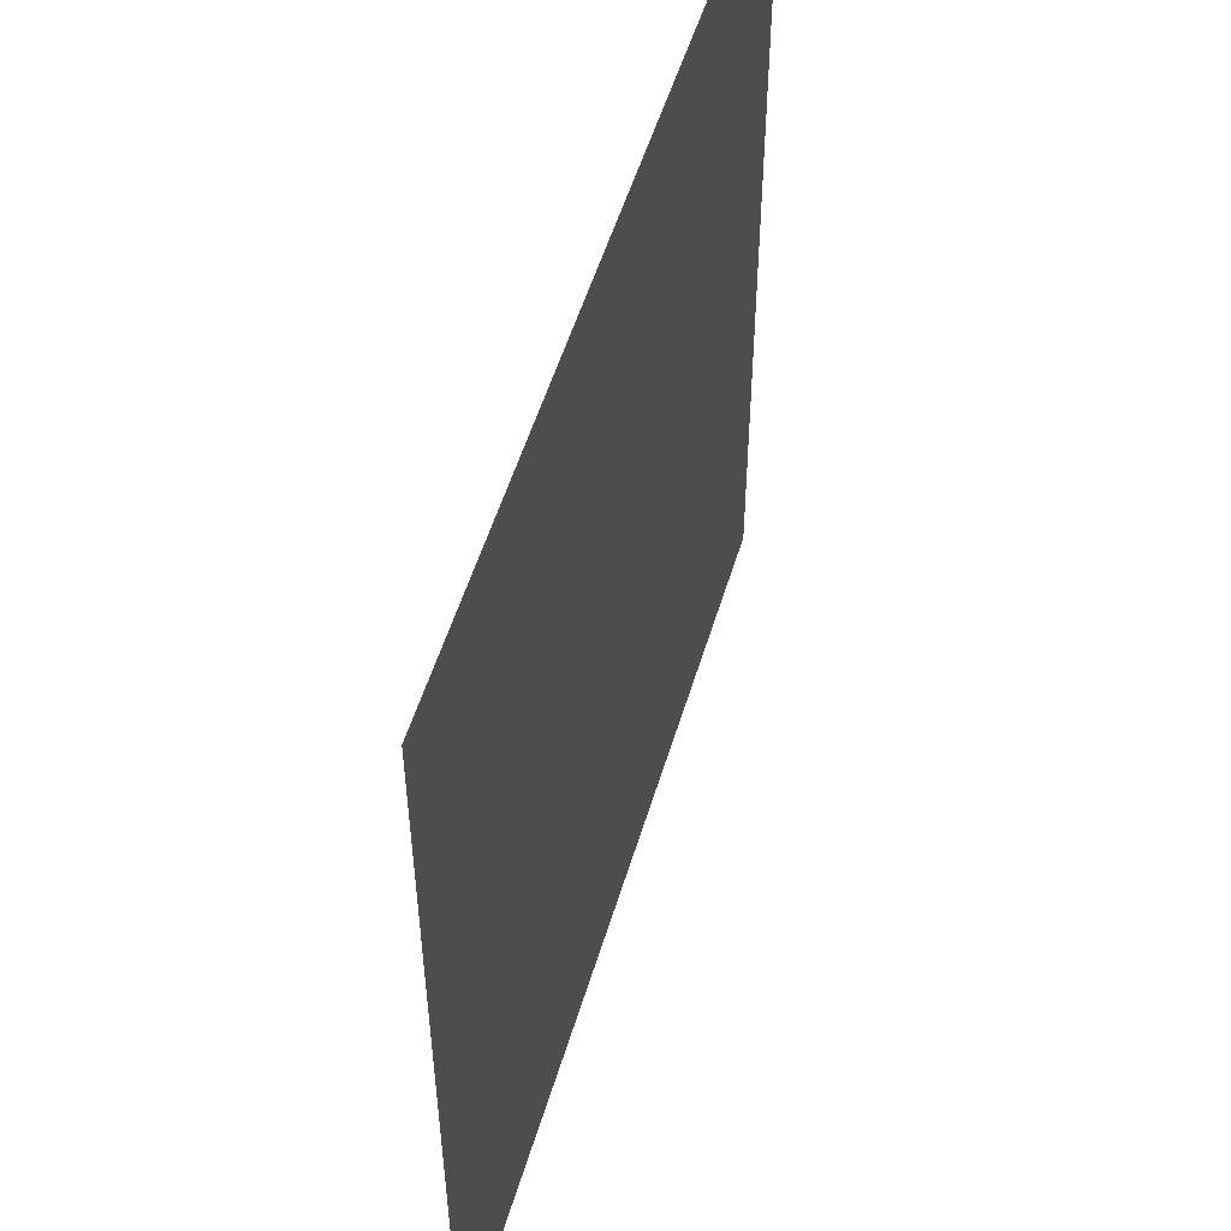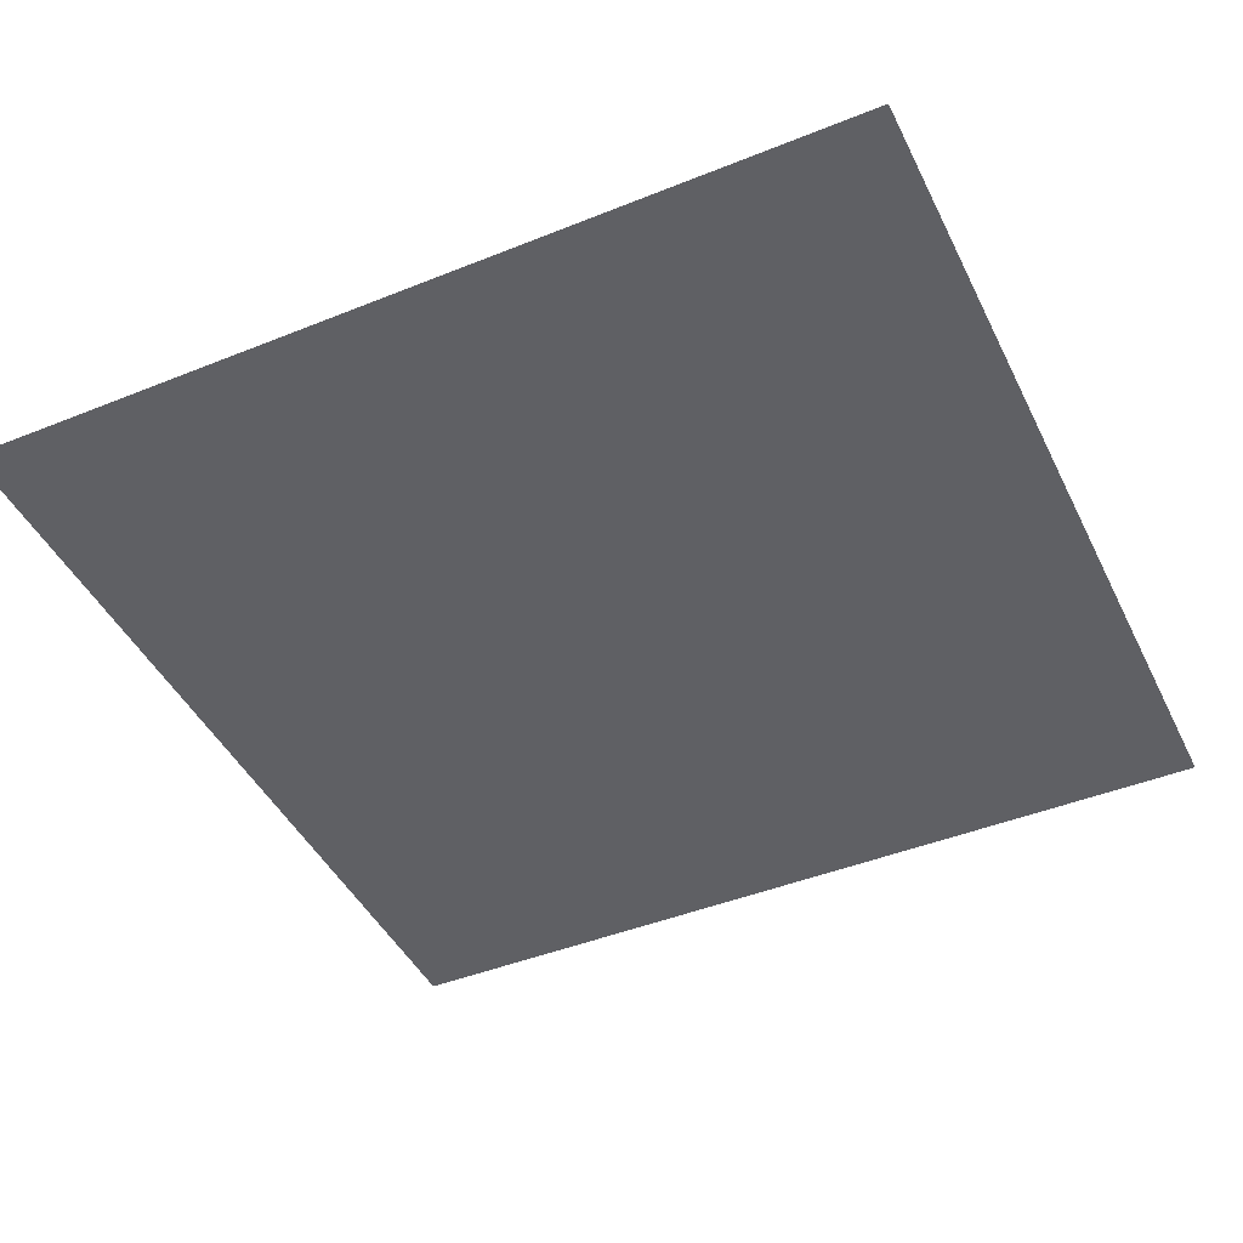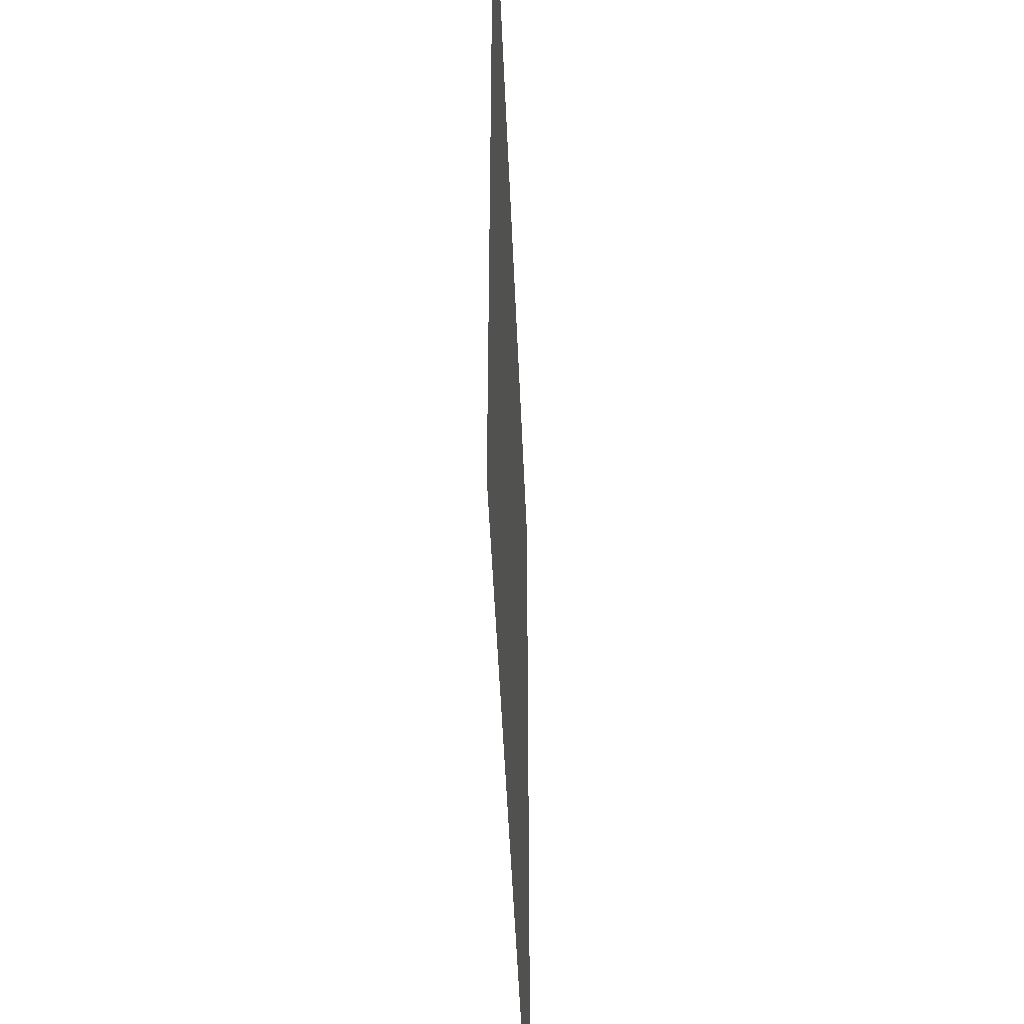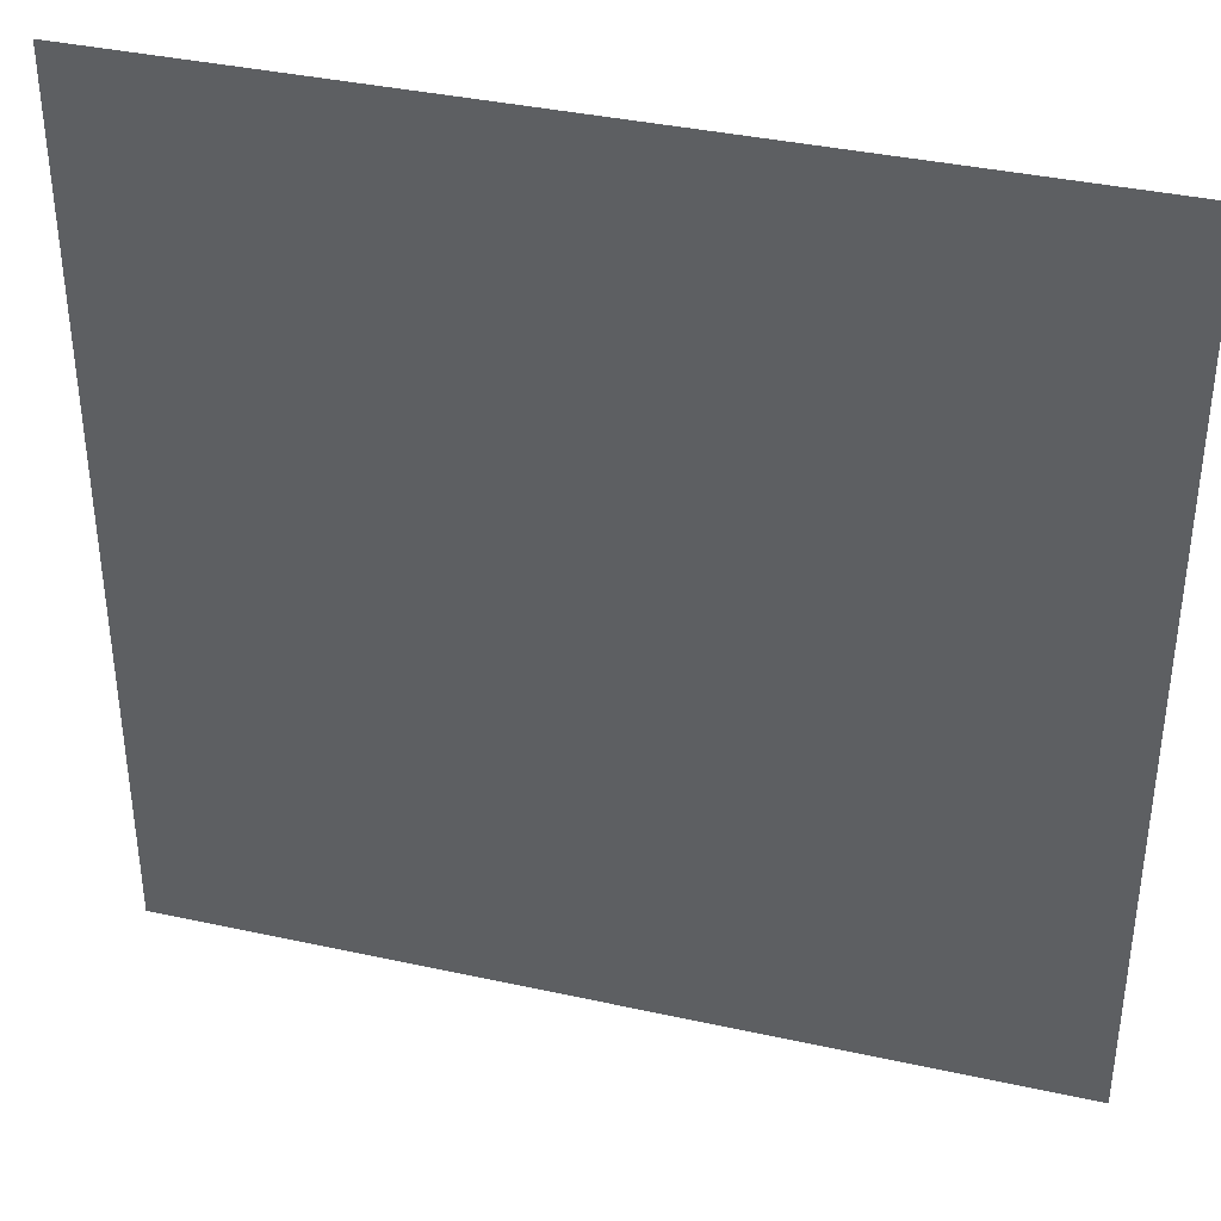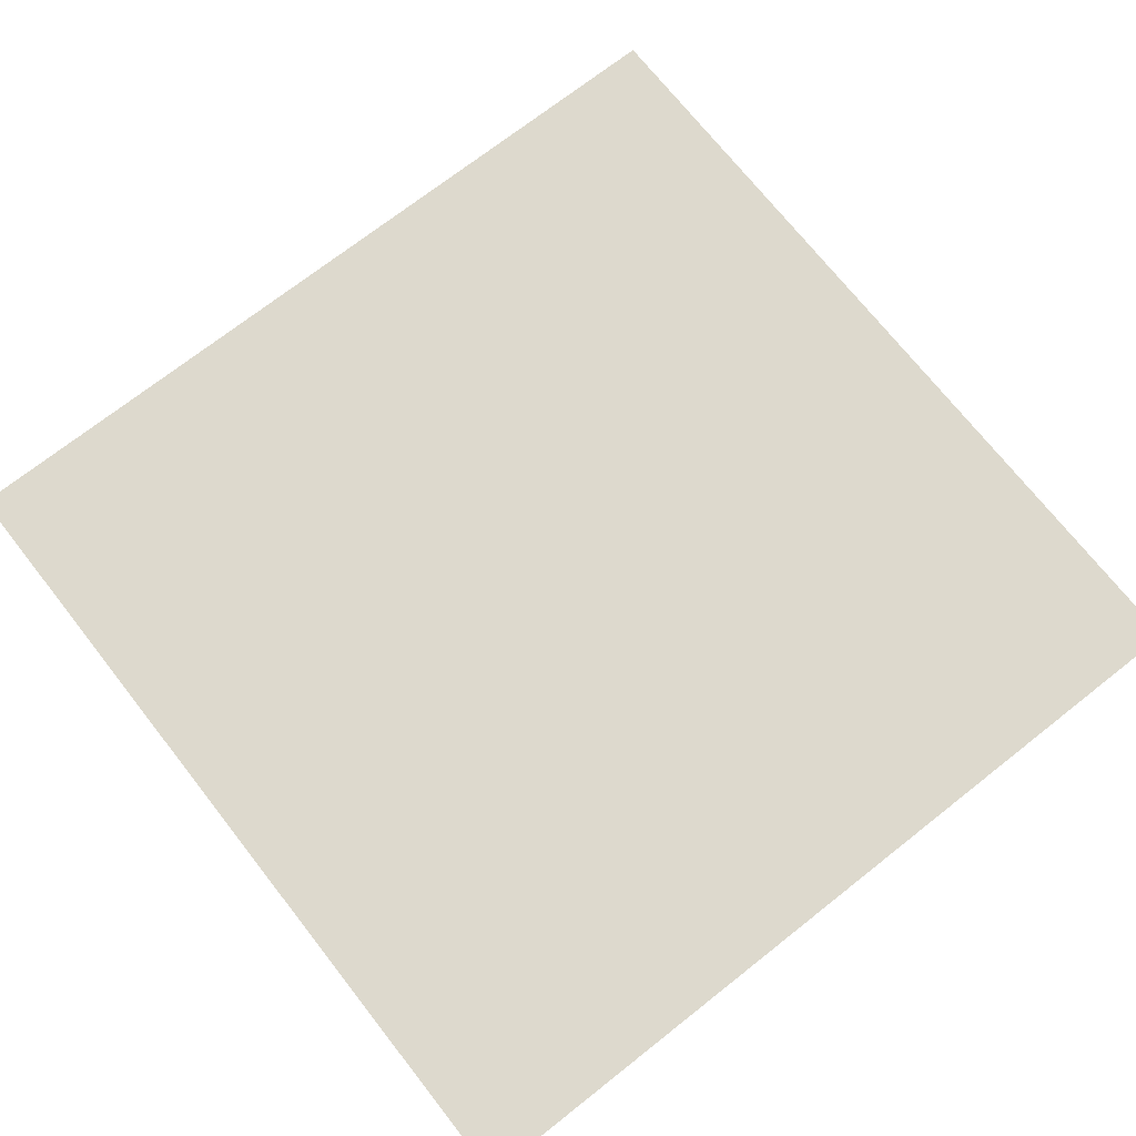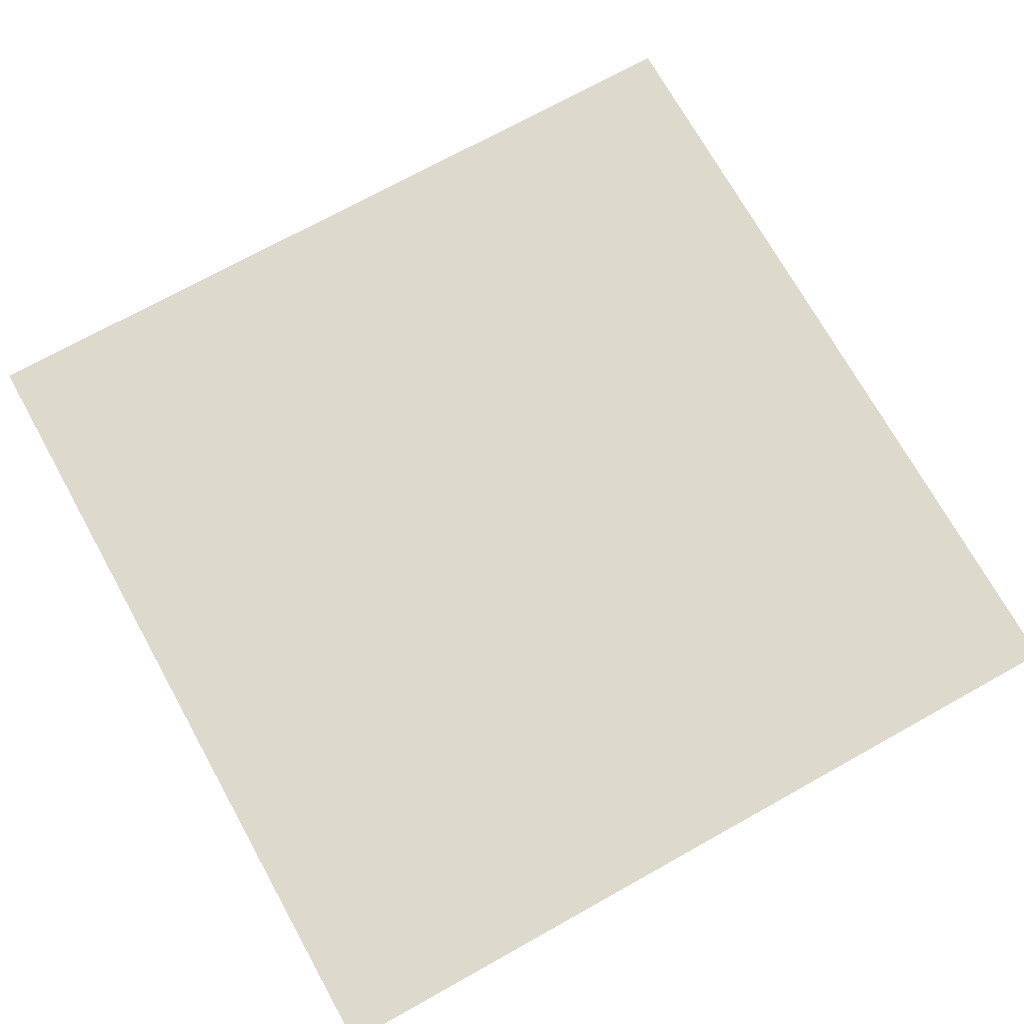
<metadata>
{"format":"obj","ext":"obj","renderer":"f3d","projection":"perspective","resolution":1024,"background":"white","views":[{"elev":53.4,"azim":-73.4,"up":"+Y"},{"elev":-44.6,"azim":-154.9,"up":"+Z"},{"elev":-47.1,"azim":-87.7,"up":"+Y"},{"elev":38.0,"azim":15.6,"up":"+Y"},{"elev":71.9,"azim":51.8,"up":"+Z"},{"elev":72.0,"azim":-119.1,"up":"+Z"}]}
</metadata>
<code>
v -5 -5 -8
v 5 -5 -8
v -5 5 -8
v 5 5 -8
f 2 3 1
f 2 4 3

</code>
